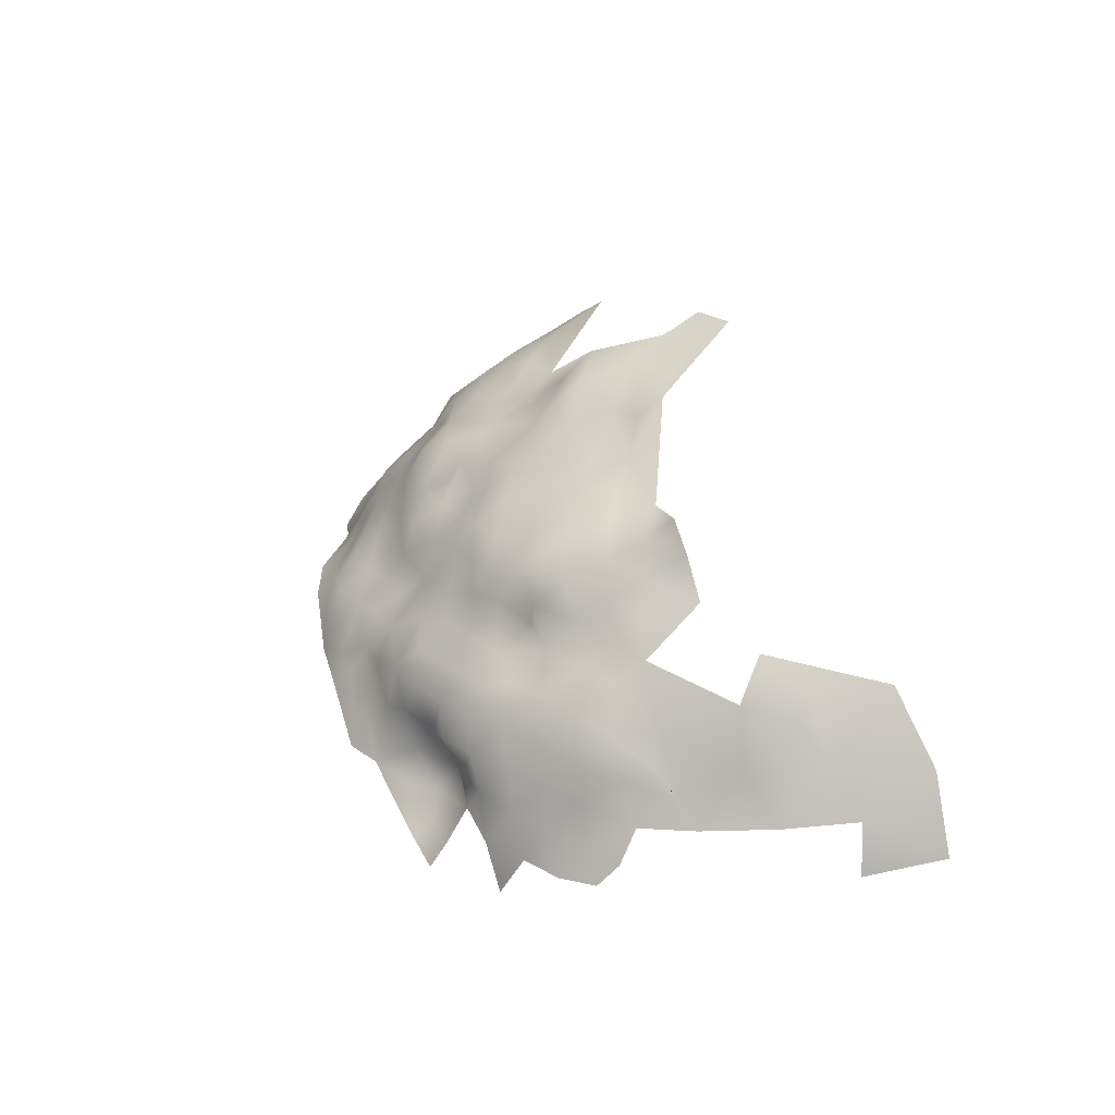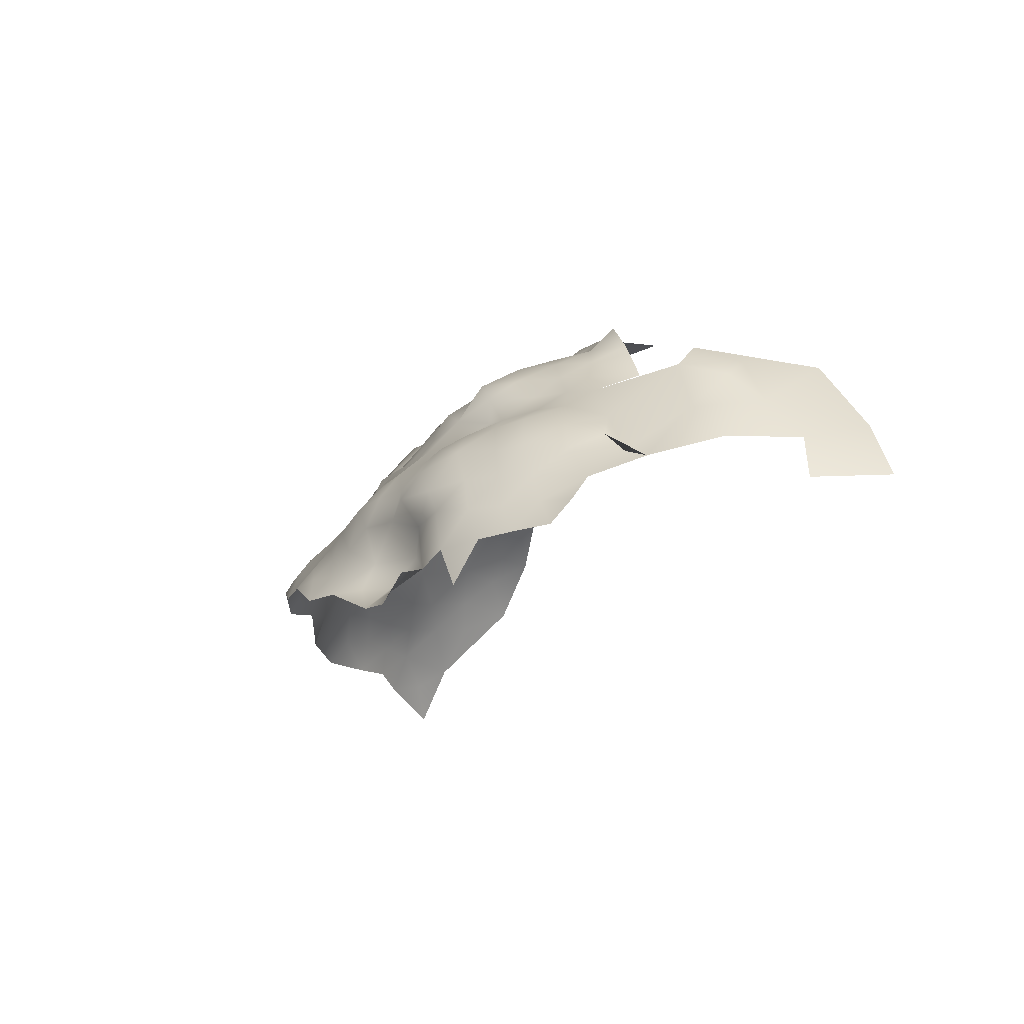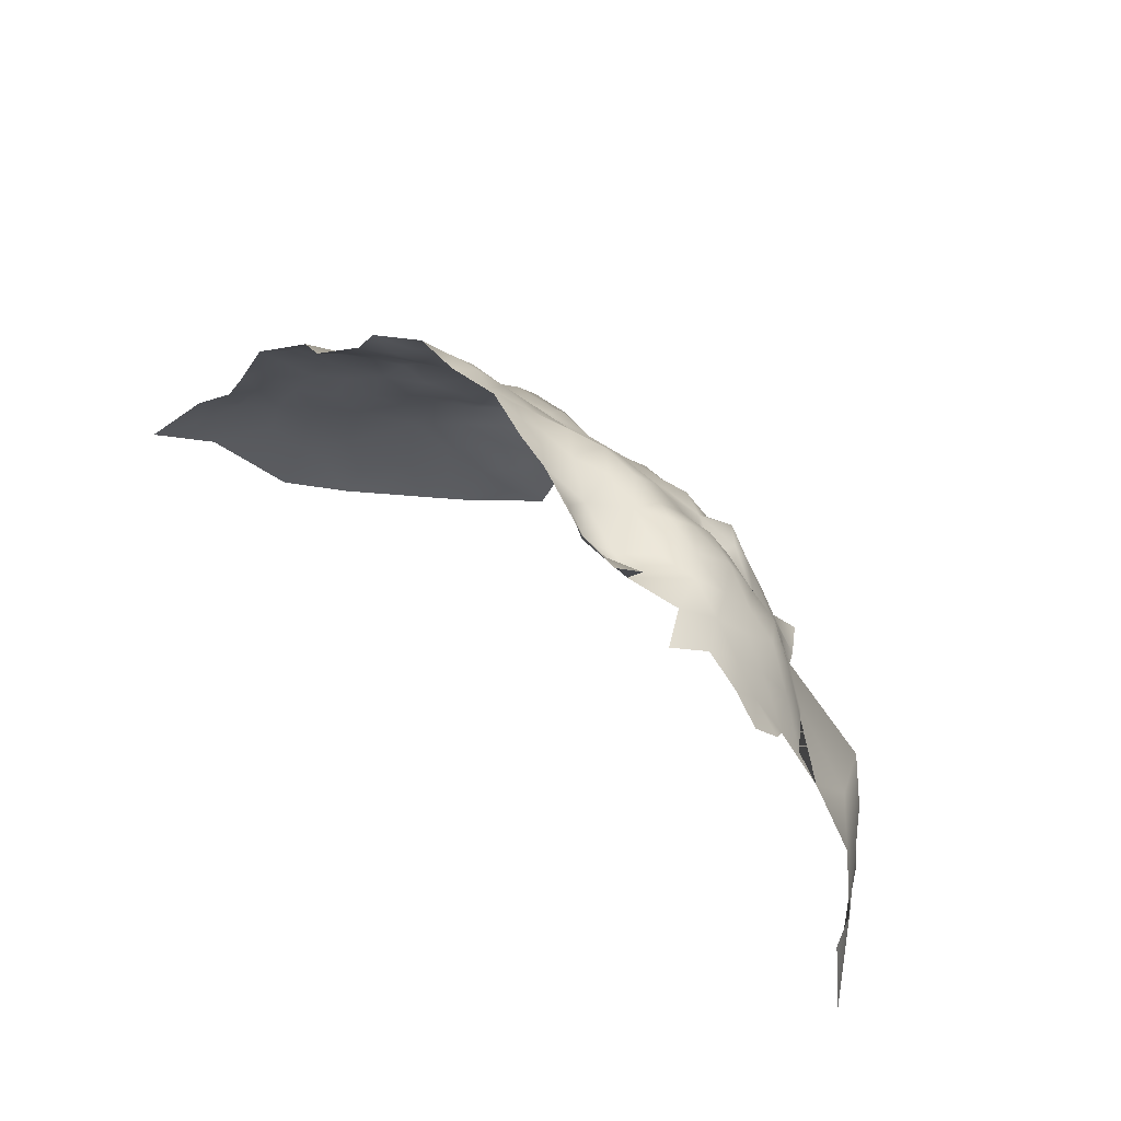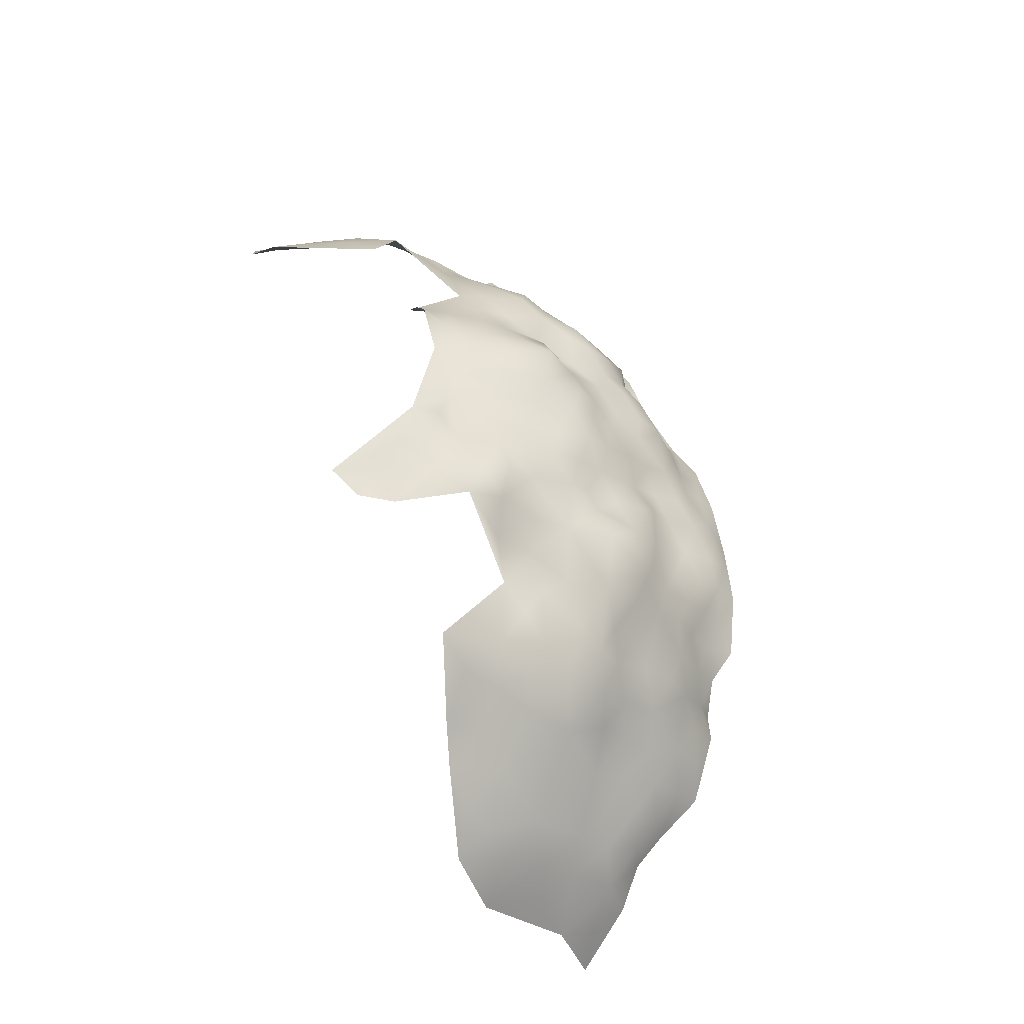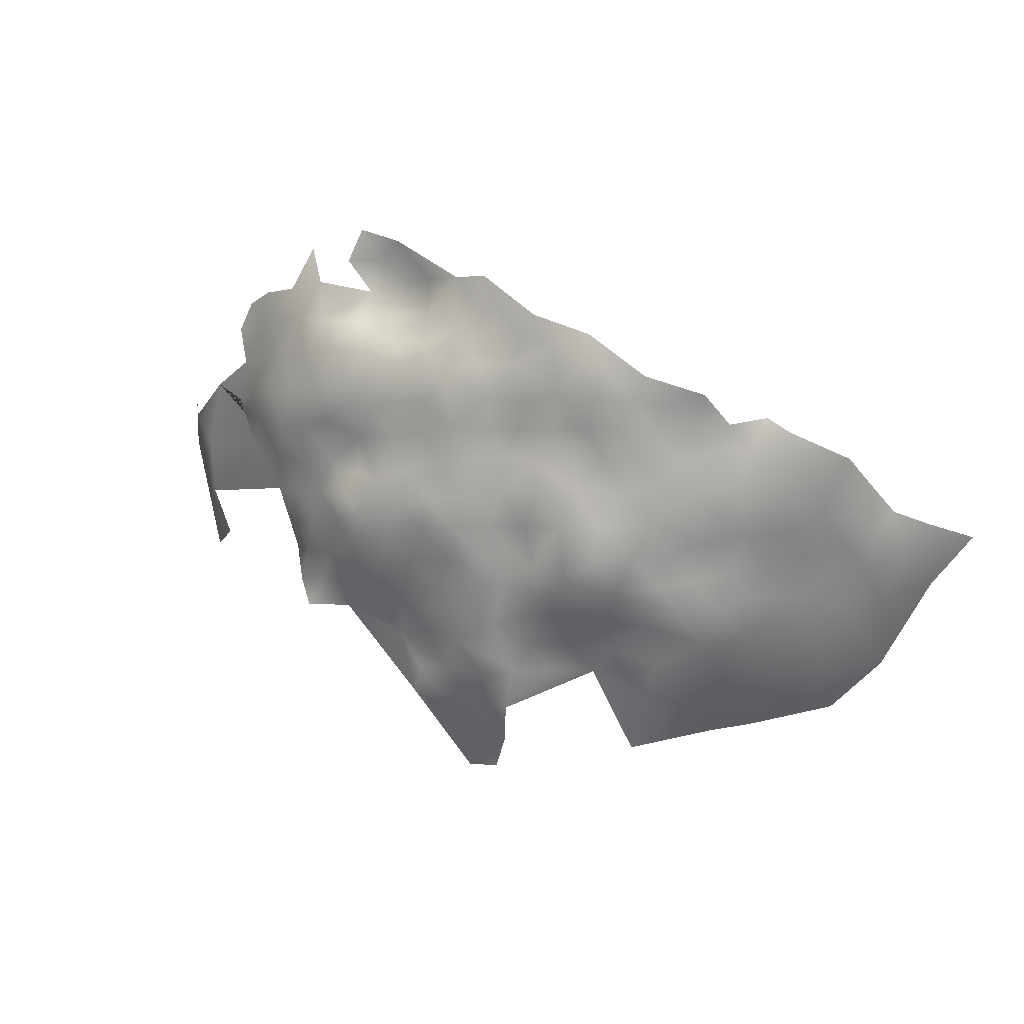
<metadata>
{"format":"obj","ext":"obj","renderer":"f3d","projection":"perspective","resolution":1024,"background":"white","views":[{"elev":43.3,"azim":74.6,"up":"+Y"},{"elev":-8.0,"azim":74.7,"up":"+Y"},{"elev":36.1,"azim":53.5,"up":"+Z"},{"elev":55.4,"azim":-100.4,"up":"+Y"},{"elev":61.8,"azim":-151.4,"up":"+Z"}]}
</metadata>
<code>
v -195.9 478.1 -584
v -197 481.3 -590.1
v -197.1 483.4 -596.5
v -201.8 482.6 -592.5
v -192.4 478.4 -588.4
v -192.2 481.4 -594.7
v -187.3 475.1 -589.7
v -201.9 474.6 -580.3
v -201.3 478.1 -585.5
v -192.1 483.8 -600.2
v -187.6 481 -598.9
v -187.5 478.3 -593.9
v -191.9 475.4 -584.2
v -187.3 471.4 -584.9
v -182.6 475.1 -593.3
v -182.3 472.2 -588.7
v -181.3 469 -582.3
v -177 469.7 -585.3
v -205.9 472.6 -579
v -206.1 476.1 -582.7
v -210.9 474.5 -580.7
v -210.8 470.8 -577.7
v -201.1 470.3 -577.7
v -196.7 472.7 -580.5
v -205.4 468.4 -575.7
v -209.8 466.3 -573.7
v -205 464 -570.9
v -200.8 466 -574.1
v -196.5 467.7 -575.9
v -200.1 462.8 -569.7
v -201.2 459.3 -566.3
v -195.6 460.3 -568.3
v -195.7 464.1 -571.4
v -191.2 461 -570.6
v -195.8 455.8 -566.4
v -216 471.8 -580
v -216 475.5 -583.1
v -220.2 472.9 -582.9
v -221.1 470.1 -578.5
v -191.8 465.1 -574
v -191.5 468.2 -579.2
v -187.3 466.5 -575.5
v -186.9 463 -572.5
v -192.4 471.8 -584
v -193.3 450.2 -567.3
v -199.8 452.8 -564.6
v -186.7 458.9 -569.6
v -190.8 456.2 -569.2
v -187.4 450.6 -572.1
v -183.3 454.6 -571.5
v -182 459.6 -572.6
v -182.1 448.4 -571.8
v -177.8 456.1 -572.8
v -221.1 467.1 -573.8
v -224.7 470.8 -579.6
v -226.1 469.2 -576.6
v -185.5 468.4 -578.9
v -181.6 465.3 -576.8
v -197.1 484.8 -602.9
v -226.1 463.8 -572.7
v -231.5 466.7 -574.6
v -210 462.4 -570.5
v -213.9 463.2 -573.5
v -205.1 456.3 -564.4
v -209.1 458.9 -567.1
v -205.2 452 -563
v -209.7 451 -560.9
v -205.4 448.9 -560.2
v -200.9 448.9 -562
v -210.4 448 -558.5
v -196.2 445.8 -561.6
v -214.7 450.3 -560.6
v -219.6 451.6 -560.6
v -219 447.2 -558.5
v -218.5 455.3 -564
v -219.1 458.8 -568.6
v -224 457.1 -567.1
v -224 454 -562.8
v -214.3 457.7 -566.2
v -223.8 450.5 -560
v -223.6 460.4 -570.4
v -228.5 459.5 -569.5
v -232.8 461.3 -572.3
v -238.1 462.3 -575.1
v -237.6 467.2 -578.5
v -242.2 464 -580.1
v -237.2 458.5 -571.3
v -242.2 467.4 -583.1
v -246.5 464.2 -583.2
v -245.8 460 -578.6
v -250.8 460 -583.2
v -246.4 456.5 -574.5
v -250.7 455.7 -578.3
v -255 455.9 -583.9
v -255.4 452.1 -579.6
v -247 451.8 -572
v -242.1 456.2 -572.1
v -259.2 451.9 -584.3
v -259.1 448 -579.4
v -254.3 448.4 -575
v -242.2 450.7 -568.9
v -246.5 446.9 -569.1
v -259.3 443.5 -575.6
v -254.9 443.9 -571.6
v -259.5 439.8 -572.6
v -250.5 442.6 -568
v -250.6 446.7 -571
v -264.2 438.8 -579.1
v -233.3 457.3 -568.7
v -263.5 447.3 -584
v -237.9 454.3 -569.2
v -228.7 455.9 -565.5
v -233.4 453.3 -565.9
v -228.7 452.2 -562.4
v -238.1 449.9 -566.2
v -233.5 449.8 -563.2
v -237.8 446.5 -561.9
v -229.3 449.1 -559.6
v -242.4 446.7 -566.2
v -263.1 443.6 -580
v -219.1 463.3 -571.7
v -254.7 460.5 -587.2
v -256.3 464.2 -592.9
v -250.9 465.3 -586.4
v -250.5 469.3 -591.8
v -254.9 469.2 -598.4
v -260 456.2 -589.4
v -245.9 468.3 -586
v -250.7 472.6 -597.7
v -252.1 474.1 -603.4
v -256.9 470.6 -605.8
v -211.5 477.3 -585.6
v -216.2 479.1 -587.7
v -220.9 476.9 -585.8
v -263.5 451.2 -588.4
v -233 470.8 -578
v -229.8 474.2 -581.1
v -229.1 476.9 -587.8
v -237.4 471.7 -583.3
v -236.6 473.9 -589.3
v -238.6 475.5 -593.6
v -242.8 471.6 -588.9
v -237.4 477.8 -599.2
v -232.8 477.5 -594.2
v -242.2 476.6 -596.9
v -246.7 476.9 -601.2
v -245.9 473.8 -595
v -231.4 480.9 -599.1
v -228 480.2 -594.2
v -183.6 477.9 -597.2
v -215.7 481.9 -591.8
v -221.7 484.8 -595.4
v -221.7 481.2 -592.1
v -211.6 482.3 -594.4
v -211.1 484.3 -598.6
v -216.7 484.4 -595.9
v -216.1 486.7 -602.6
v -206.4 482.8 -595
v -206.9 485.3 -602.2
v -211.3 480.1 -590.6
v -191.2 487.4 -603.5
v -268 446.7 -588.9
v -267.6 451.4 -592.9
v -272.2 441.9 -589.1
v -277.5 439.5 -597.7
v -274.4 447.3 -600.8
v -276.8 436.6 -592.7
v -273.7 435.9 -587.1
v -280.3 430.6 -594.3
v -267.2 443 -584.1
v -268.2 438.4 -583.8
v -250.8 477.6 -607.4
v -206.3 479.2 -588.3
v -201.8 484.2 -598.9
v -191.4 446.1 -565
v -200.5 445.2 -558.9
v -178.7 474.7 -596.1
v -246.5 442.2 -567.6
v -214.4 460.4 -570.2
v -246.9 482.2 -609.8
v -183.5 478.6 -605.1
v -187.6 483.8 -604.3
v -275.7 450.5 -608.9
v -271.3 456.4 -605.7
v -271.6 452.1 -600.3
v -266.8 457.9 -599.3
v -268.3 460.6 -606.8
v -271.6 447.2 -594.7
v -176.9 460.6 -576.7
v -176.7 464.8 -581
v -172.6 460.7 -580.5
v -172.3 465.2 -584
v -168.1 464.3 -589.4
v -172 468.3 -589.9
v -168.9 460.5 -584.4
v -163.6 459.6 -590.6
v -165.3 456.2 -584.3
v -168.8 455.9 -579.9
v -164.2 451.8 -580.2
v -161 452.6 -584.5
v -226.6 484.1 -597.5
v -227.7 488.4 -602.6
v -227.9 489 -613.5
v -222.9 486.8 -599.7
v -160.8 456.1 -587.5
v -188.5 446.1 -568.6
v -184 442.8 -564.1
v -177.6 442.9 -565.3
v -177.7 447.3 -567.9
v -173.9 450.2 -572.5
v -182.3 445.1 -567.3
v -169.2 444.9 -573.3
v -210.6 454.4 -563.7
v -173 455.9 -576.2
v -168.9 451.2 -576.6
v -222.9 489 -607.1
v -219.2 490.3 -612.2
v -212.4 490.5 -608.5
v -164.1 463.5 -596.1
v -159 462.1 -597.5
v -167 466.2 -594.2
v -216.6 489.7 -606.1
v -212.1 487.9 -604.6
v -224.8 474.3 -582.2
v -170.9 469.6 -595.9
v -177.4 472 -591.7
v -223.8 490.3 -615.4
v -223.5 492.9 -621.8
v -227.9 492 -618.7
v -216.1 468.2 -575.9
v -271.5 459.7 -612.1
v -266.2 464.4 -609.8
v -261.4 469 -611.5
v -261.5 465.9 -604.3
v -256.4 473.1 -611.1
v -148.9 458.4 -616.7
v -154.6 464.5 -607.2
v -158.8 470.6 -614.7
v -160.8 469.3 -604.2
v -153 464.5 -617.7
v -148.2 459.1 -628.5
v -162.9 474.8 -611
v -164.1 476.7 -625.2
v -165.6 477.2 -614.3
v -166.2 476.5 -604.8
v -156.4 467.3 -629.1
v -170.9 480.2 -609
f 19 8 20
f 119 115 101
f 71 69 176
f 67 72 70
f 211 208 209
f 39 230 36
f 73 74 72
f 97 111 87
f 62 27 26
f 80 74 73
f 124 89 128
f 84 87 83
f 191 192 190
f 179 121 76
f 106 107 104
f 19 23 8
f 19 25 23
f 77 76 81
f 19 21 22
f 88 128 89
f 194 221 225
f 40 43 42
f 101 102 119
f 101 96 102
f 20 21 19
f 47 34 48
f 78 112 114
f 78 77 112
f 150 11 12
f 28 29 23
f 28 23 25
f 83 87 109
f 40 34 43
f 68 67 70
f 79 213 65
f 230 39 54
f 213 64 65
f 213 66 64
f 150 15 177
f 66 68 69
f 66 69 46
f 109 87 111
f 116 115 117
f 121 81 76
f 113 109 111
f 47 43 34
f 77 81 82
f 77 82 112
f 88 89 86
f 112 82 109
f 112 109 113
f 66 67 68
f 66 213 67
f 15 7 16
f 101 115 111
f 33 32 34
f 33 34 40
f 151 160 154
f 192 191 195
f 223 218 222
f 223 222 157
f 154 156 151
f 24 8 23
f 90 86 89
f 39 55 56
f 114 116 118
f 56 54 39
f 30 32 33
f 100 104 107
f 83 109 82
f 78 80 73
f 78 73 75
f 41 29 40
f 133 37 132
f 133 134 37
f 32 48 34
f 32 35 48
f 11 6 12
f 97 92 96
f 27 25 26
f 27 28 25
f 61 60 56
f 170 162 164
f 160 151 133
f 160 133 132
f 113 115 116
f 113 111 115
f 53 51 50
f 15 226 177
f 15 16 226
f 14 16 7
f 189 191 190
f 209 52 211
f 68 176 69
f 58 17 57
f 214 215 198
f 229 203 227
f 32 30 31
f 15 150 12
f 15 12 7
f 182 161 10
f 98 127 135
f 106 178 102
f 106 102 107
f 22 36 230
f 122 94 91
f 155 156 154
f 189 53 214
f 82 81 60
f 141 143 145
f 10 6 11
f 99 100 95
f 77 75 76
f 77 78 75
f 90 91 93
f 76 79 179
f 76 75 79
f 105 104 103
f 33 40 29
f 199 198 215
f 202 201 204
f 119 102 178
f 37 38 36
f 37 134 38
f 114 112 113
f 114 113 116
f 103 104 100
f 182 10 11
f 101 97 96
f 101 111 97
f 120 110 170
f 3 6 10
f 24 23 29
f 117 115 119
f 114 118 80
f 114 80 78
f 173 20 9
f 228 229 227
f 63 121 179
f 51 43 47
f 173 160 132
f 30 28 27
f 59 10 161
f 193 221 194
f 5 12 6
f 94 127 98
f 94 122 127
f 39 36 38
f 199 197 198
f 132 37 21
f 91 90 89
f 36 21 37
f 36 22 21
f 93 92 90
f 65 179 79
f 65 62 179
f 188 162 163
f 207 208 211
f 58 57 42
f 107 102 96
f 49 52 50
f 3 4 2
f 85 136 139
f 98 110 99
f 46 64 66
f 41 24 29
f 3 59 174
f 3 10 59
f 41 40 42
f 99 103 100
f 5 7 12
f 54 56 60
f 190 17 58
f 22 25 19
f 35 32 31
f 46 35 31
f 46 31 64
f 146 147 145
f 197 200 205
f 197 199 200
f 2 5 6
f 2 6 3
f 138 149 144
f 22 26 25
f 189 190 58
f 124 91 89
f 231 184 187
f 198 197 195
f 198 195 191
f 57 41 42
f 45 48 35
f 99 110 120
f 99 120 103
f 193 192 195
f 158 155 154
f 62 26 63
f 62 63 179
f 93 91 94
f 93 94 95
f 214 198 191
f 214 191 189
f 126 125 129
f 126 123 125
f 152 204 201
f 210 215 214
f 86 84 85
f 143 144 148
f 143 141 144
f 189 51 53
f 147 129 125
f 184 185 186
f 98 95 94
f 98 99 95
f 18 17 190
f 231 187 232
f 110 162 170
f 8 9 20
f 146 130 129
f 146 129 147
f 20 132 21
f 20 173 132
f 137 224 138
f 33 28 30
f 33 29 28
f 13 44 14
f 44 24 41
f 44 13 24
f 194 225 226
f 153 151 156
f 110 98 135
f 122 91 124
f 125 124 128
f 192 18 190
f 85 88 86
f 85 139 88
f 131 235 233
f 131 233 234
f 164 171 170
f 164 168 171
f 212 215 210
f 187 184 186
f 121 54 60
f 121 60 81
f 158 154 160
f 174 4 3
f 174 158 4
f 216 202 204
f 108 120 170
f 108 170 171
f 83 82 60
f 83 60 61
f 162 135 163
f 162 110 135
f 188 185 166
f 18 226 16
f 194 192 193
f 46 45 35
f 108 103 120
f 50 51 47
f 158 174 159
f 158 159 155
f 153 133 151
f 142 139 140
f 45 71 175
f 213 72 67
f 222 218 217
f 158 173 4
f 158 160 173
f 234 233 232
f 123 124 125
f 123 122 124
f 197 205 196
f 105 103 108
f 157 156 155
f 134 133 153
f 181 182 11
f 16 14 17
f 16 17 18
f 230 26 22
f 230 63 26
f 216 157 222
f 216 204 157
f 210 214 53
f 181 11 150
f 217 216 222
f 4 9 2
f 4 173 9
f 230 54 121
f 230 121 63
f 188 164 162
f 58 42 43
f 1 2 9
f 196 220 219
f 206 207 211
f 58 51 189
f 58 43 51
f 225 177 226
f 148 144 149
f 148 149 201
f 27 31 30
f 85 61 136
f 163 185 188
f 201 149 153
f 201 153 152
f 207 206 175
f 140 144 141
f 13 7 5
f 13 14 7
f 70 72 74
f 84 97 87
f 224 55 39
f 57 17 14
f 194 226 18
f 194 18 192
f 59 159 174
f 84 83 61
f 84 61 85
f 46 69 71
f 46 71 45
f 172 130 146
f 156 157 204
f 5 2 1
f 65 27 62
f 137 139 136
f 142 140 141
f 136 61 56
f 196 193 195
f 196 195 197
f 41 14 44
f 41 57 14
f 75 73 72
f 237 238 239
f 65 64 31
f 65 31 27
f 118 116 117
f 75 213 79
f 75 72 213
f 138 144 140
f 142 125 128
f 142 147 125
f 49 48 45
f 206 211 52
f 138 224 134
f 126 129 130
f 126 130 131
f 216 227 203
f 216 217 227
f 93 96 92
f 143 146 145
f 235 131 130
f 235 130 172
f 147 141 145
f 147 142 141
f 138 153 149
f 138 134 153
f 90 92 97
f 202 148 201
f 24 9 8
f 137 136 56
f 234 126 131
f 123 127 122
f 193 219 221
f 193 196 219
f 165 169 167
f 50 48 49
f 50 47 48
f 183 185 184
f 183 166 185
f 100 107 96
f 180 172 146
f 163 186 185
f 90 84 86
f 90 97 84
f 234 232 187
f 167 168 164
f 53 50 52
f 53 52 210
f 70 176 68
f 224 137 56
f 224 56 55
f 93 95 100
f 93 100 96
f 118 74 80
f 105 106 104
f 239 238 242
f 239 242 245
f 139 128 88
f 139 142 128
f 231 183 184
f 217 228 227
f 181 150 177
f 245 244 247
f 245 242 244
f 239 220 237
f 202 216 203
f 165 188 166
f 163 135 127
f 237 240 238
f 169 168 167
f 138 139 137
f 138 140 139
f 157 155 159
f 221 219 220
f 165 167 164
f 165 164 188
f 44 5 1
f 238 244 242
f 207 175 71
f 234 187 186
f 180 235 172
f 241 240 236
f 241 246 240
f 231 232 233
f 202 143 148
f 243 244 238
f 180 146 143
f 245 177 225
f 165 166 183
f 246 238 240
f 246 243 238
f 225 219 239
f 225 239 245
f 218 159 59
f 218 228 217
f 243 247 244
f 206 45 175
f 206 49 45
f 52 49 206
f 223 159 218
f 159 223 157
f 221 219 225
f 219 220 239
f 220 219 221
f 224 38 134
f 38 224 39
f 234 123 126
f 127 186 163
f 123 186 127
f 186 123 234
f 156 152 153
f 152 156 204
f 24 1 9
f 13 1 24
f 5 1 13
f 5 44 1

</code>
